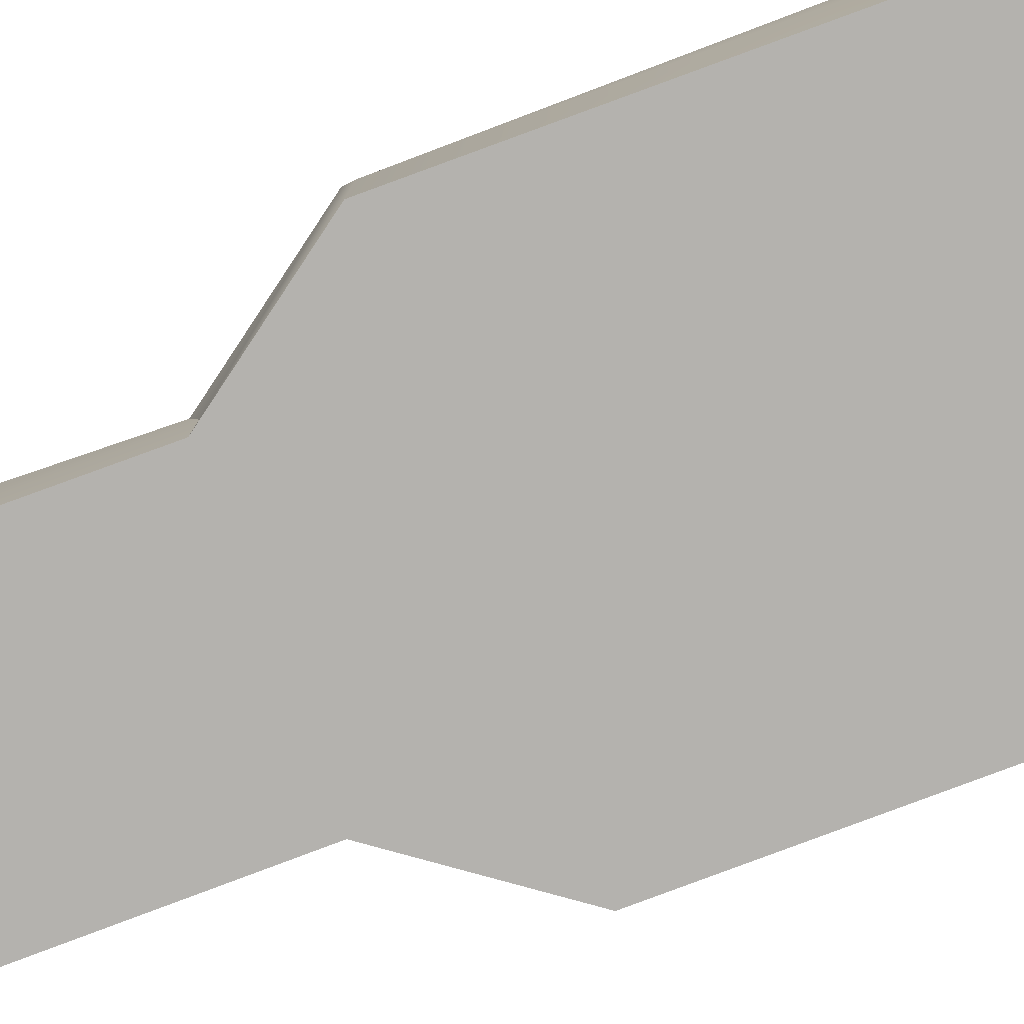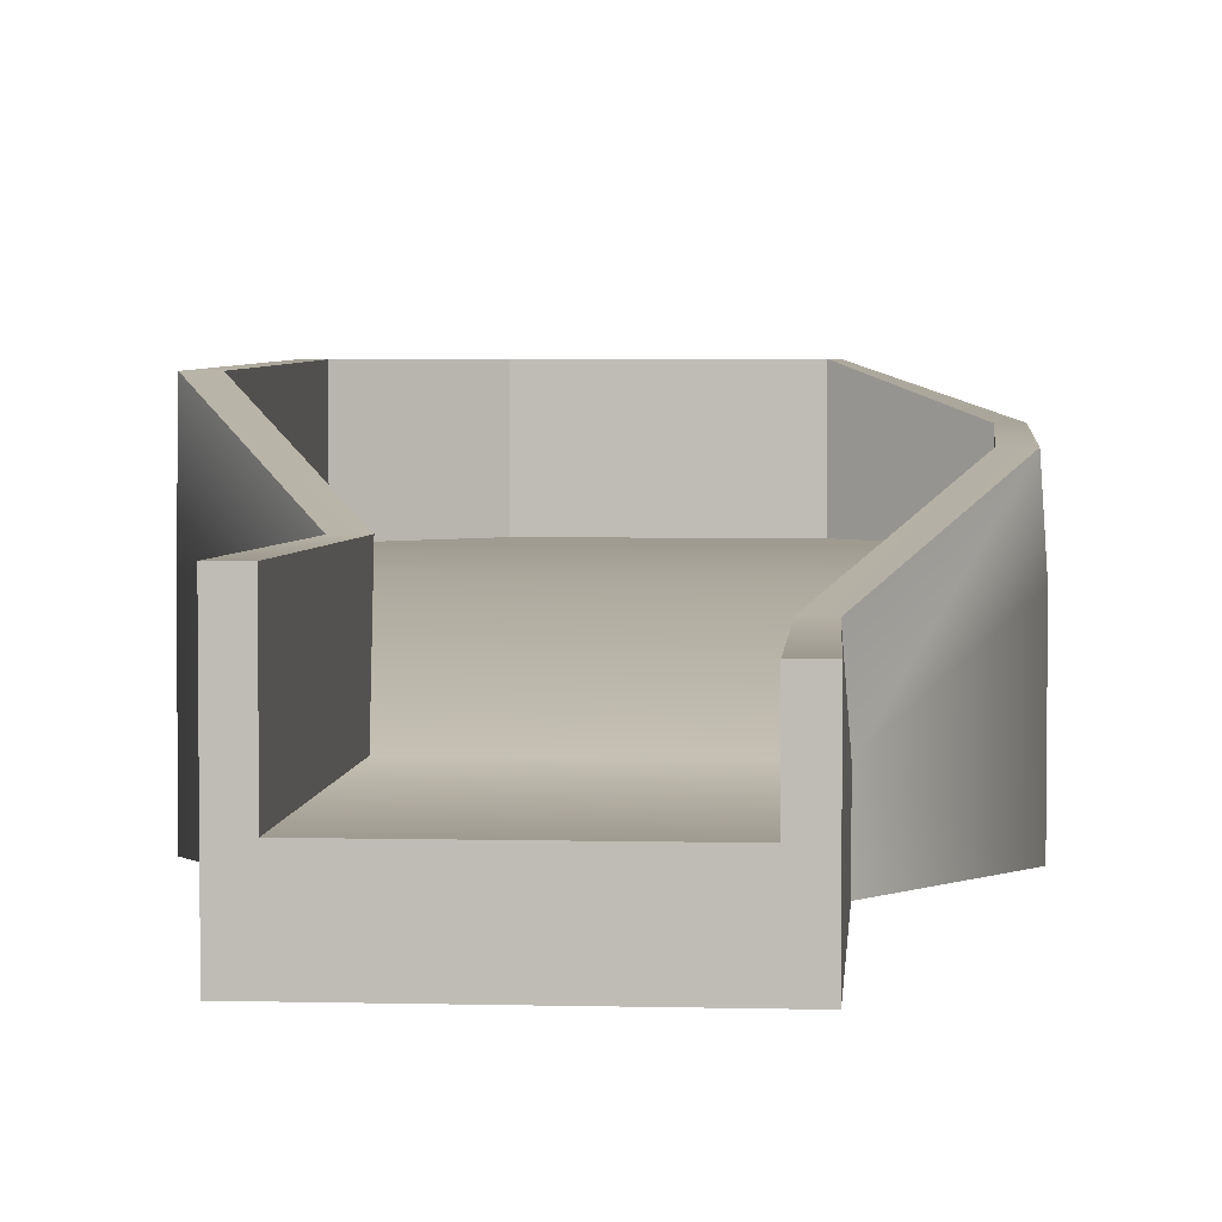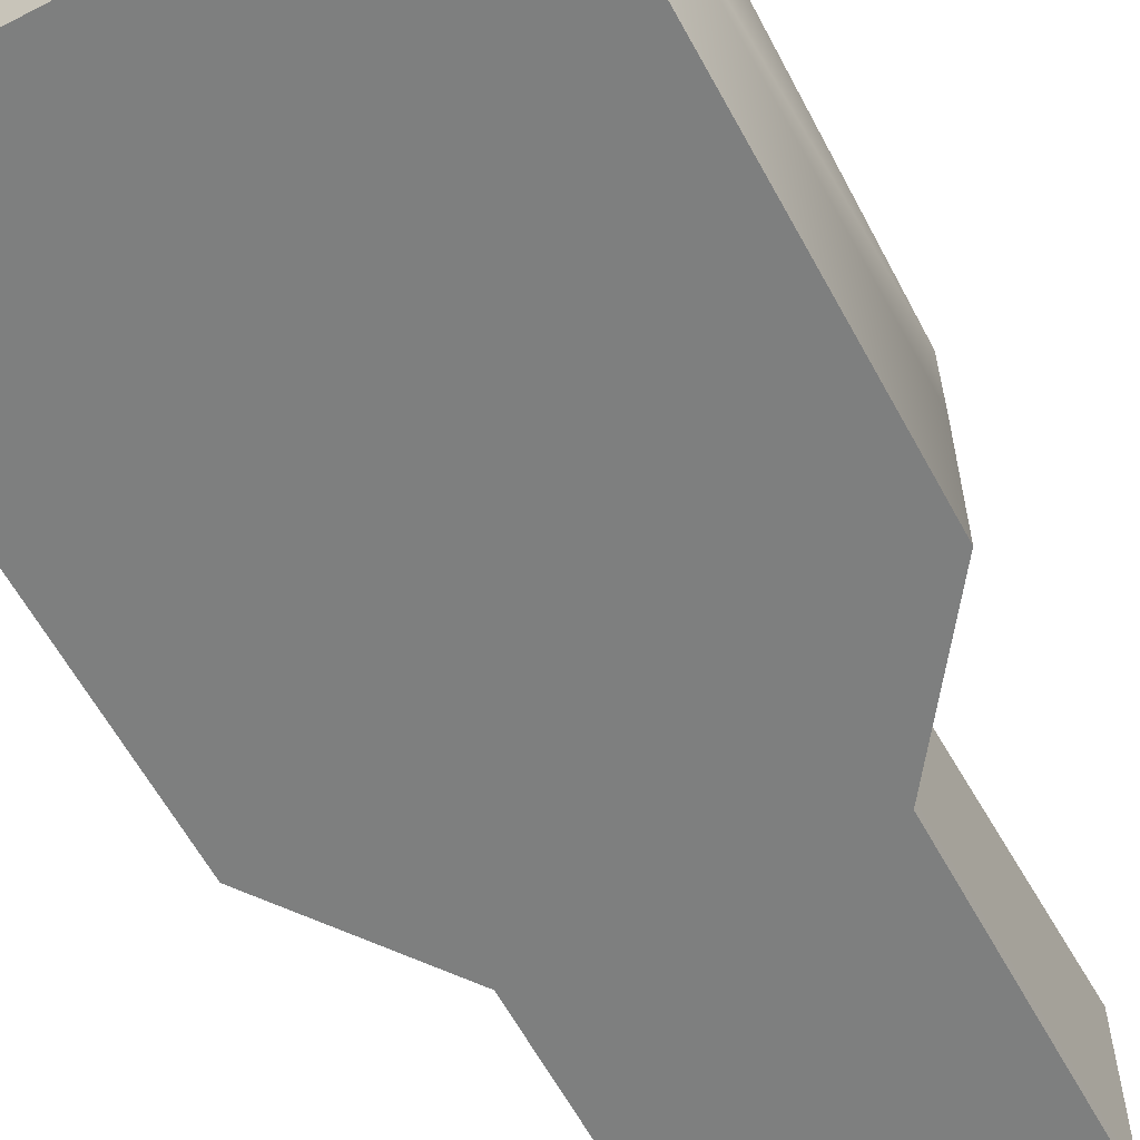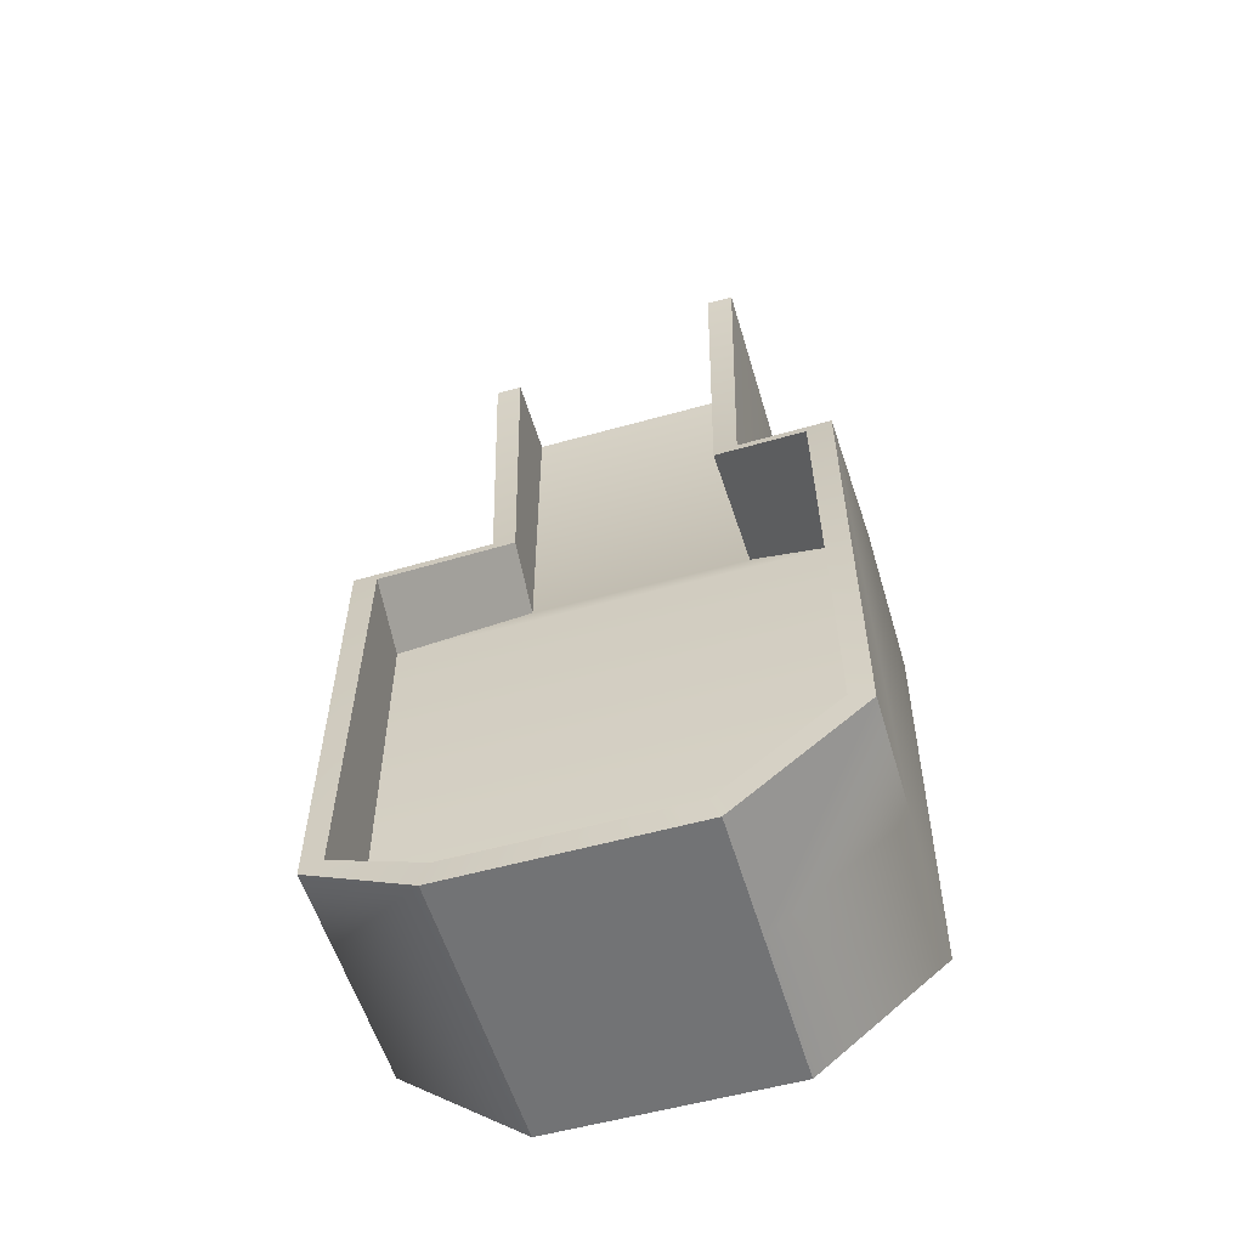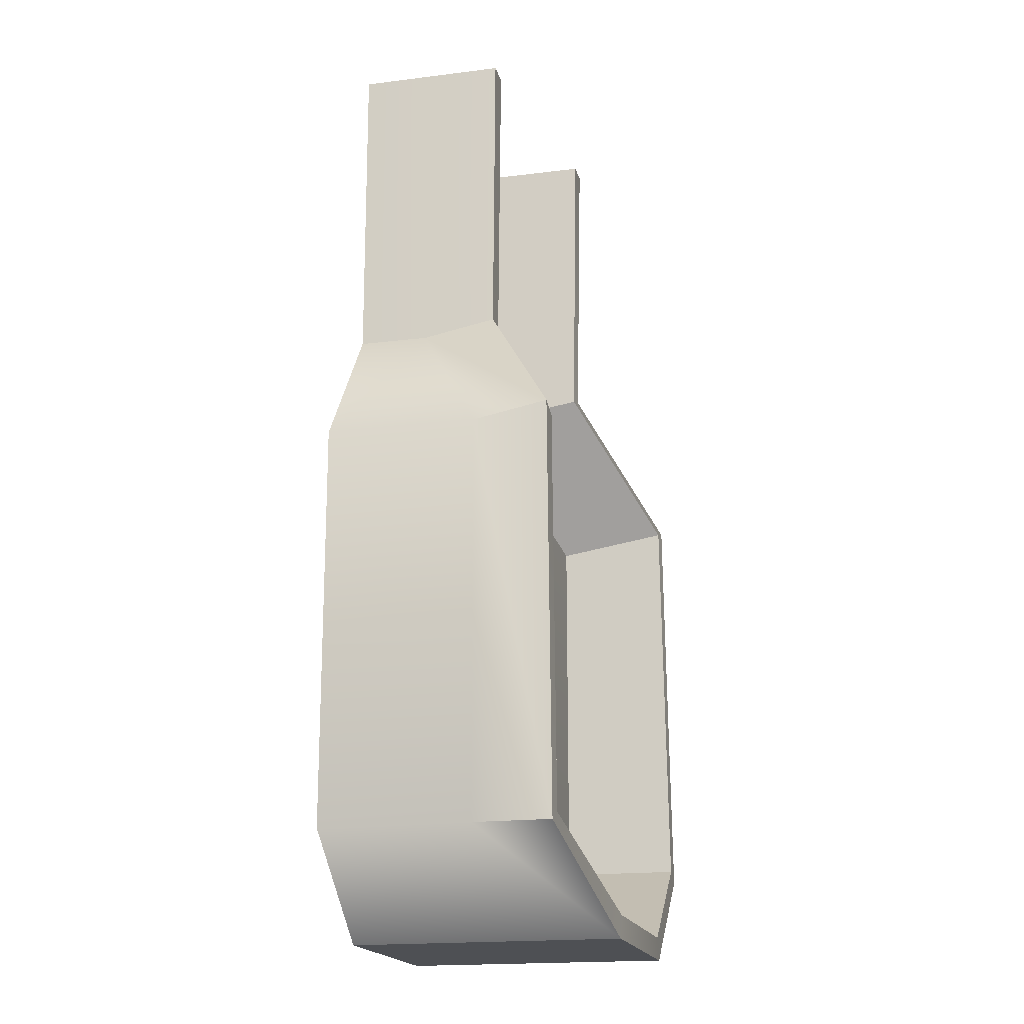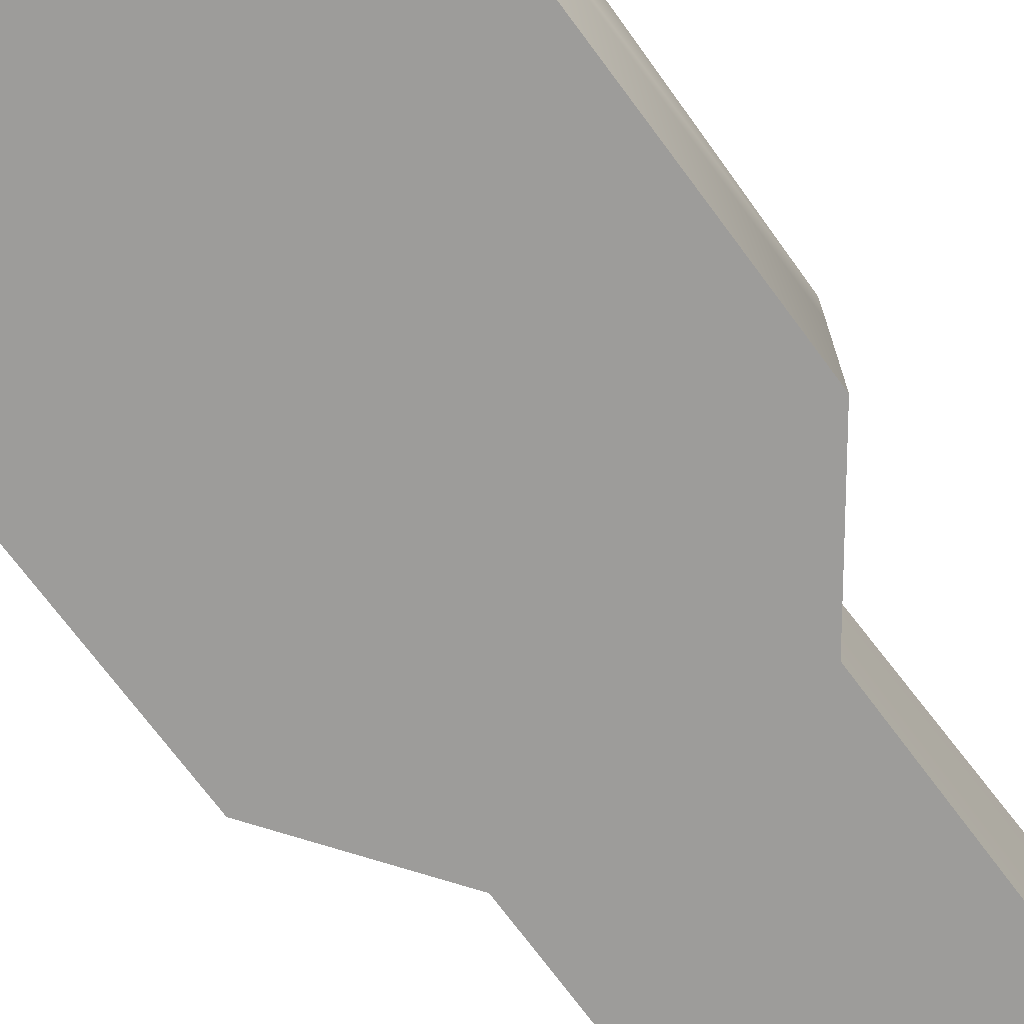
<metadata>
{"format":"obj","ext":"obj","renderer":"f3d","projection":"perspective","resolution":1024,"background":"white","views":[{"elev":-79.7,"azim":110.4,"up":"+Y"},{"elev":4.0,"azim":4.7,"up":"+Y"},{"elev":-59.6,"azim":-152.0,"up":"+Y"},{"elev":-55.7,"azim":-163.6,"up":"+Z"},{"elev":-18.5,"azim":103.5,"up":"+Z"},{"elev":-70.1,"azim":-143.8,"up":"+Y"}]}
</metadata>
<code>
g default
v -4.757 -0 3.38
v 4.87 -0 3.38
v -4.757 3.426 3.38
v 4.87 3.426 3.38
v -4.757 3.426 -5.302
v 4.87 3.426 -5.302
v -4.757 -0 -5.302
v 4.87 -0 -5.302
v -2.458 -0 6.553
v 2.571 -0 6.553
v 2.571 1.599 6.553
v -2.458 1.599 6.553
v -2.458 -0 13.97
v 2.571 -0 13.97
v 2.571 1.599 13.97
v -2.458 1.599 13.97
v -2.323 3.426 -7.211
v 2.436 3.426 -7.211
v 2.436 -0 -7.211
v -2.323 -0 -7.211
v -2.503 3.426 -7.734
v 2.616 3.426 -7.734
v 2.616 -0 -7.734
v -2.503 -0 -7.734
v 5.343 -0 -5.532
v 5.399 -0 3.551
v 5.343 3.426 -5.532
v 5.399 3.426 3.551
v -5.23 -0 -5.532
v -5.286 -0 3.551
v -5.286 3.426 3.551
v -5.23 3.426 -5.532
v 3.1 1.599 6.725
v 3.1 -0 6.725
v -2.987 -0 6.725
v -2.987 1.599 6.725
v 3.156 1.599 13.97
v 3.156 -0 13.97
v -3.043 -0 13.97
v -3.043 1.599 13.97
v -2.323 6.095 -7.211
v 2.436 6.095 -7.211
v 2.616 6.095 -7.734
v -2.503 6.095 -7.734
v 4.75 5.098 3.749
v 4.87 5.188 -5.302
v 5.28 5.098 3.92
v 5.343 5.188 -5.532
v -4.637 6.006 3.749
v -4.757 6.095 -5.302
v -5.23 6.095 -5.532
v -5.167 6.006 3.92
v 2.452 3.272 6.922
v 2.981 3.272 7.094
v -2.339 4.179 6.922
v -2.868 4.179 7.094
v 2.571 3.362 13.97
v 3.156 3.362 13.97
v -2.458 4.269 13.97
v -3.043 4.269 13.97
g pCube1
f 13 14 15 16
f 3 4 6 5
f 21 22 23 24
f 7 8 2 1
f 26 25 27 28
f 29 30 31 32
f 1 2 10 9
f 26 28 33 34
f 4 3 12 11
f 31 30 35 36
f 9 10 14 13
f 34 33 37 38
f 11 12 16 15
f 36 35 39 40
f 5 6 18 17
f 27 25 23 22
f 8 7 20 19
f 29 32 21 24
f 41 42 43 44
f 19 20 24 23
f 2 8 25 26
f 46 45 47 48
f 7 1 30 29
f 49 50 51 52
f 45 53 54 47
f 10 2 26 34
f 1 9 35 30
f 55 49 52 56
f 53 57 58 54
f 15 14 38 37
f 14 10 34 38
f 9 13 39 35
f 13 16 40 39
f 59 55 56 60
f 8 19 23 25
f 42 46 48 43
f 50 41 44 51
f 20 7 29 24
f 17 18 42 41
f 22 21 44 43
f 6 4 45 46
f 28 27 48 47
f 3 5 50 49
f 32 31 52 51
f 4 11 53 45
f 33 28 47 54
f 12 3 49 55
f 31 36 56 52
f 11 15 57 53
f 15 37 58 57
f 37 33 54 58
f 16 12 55 59
f 36 40 60 56
f 40 16 59 60
f 18 6 46 42
f 27 22 43 48
f 5 17 41 50
f 21 32 51 44

</code>
